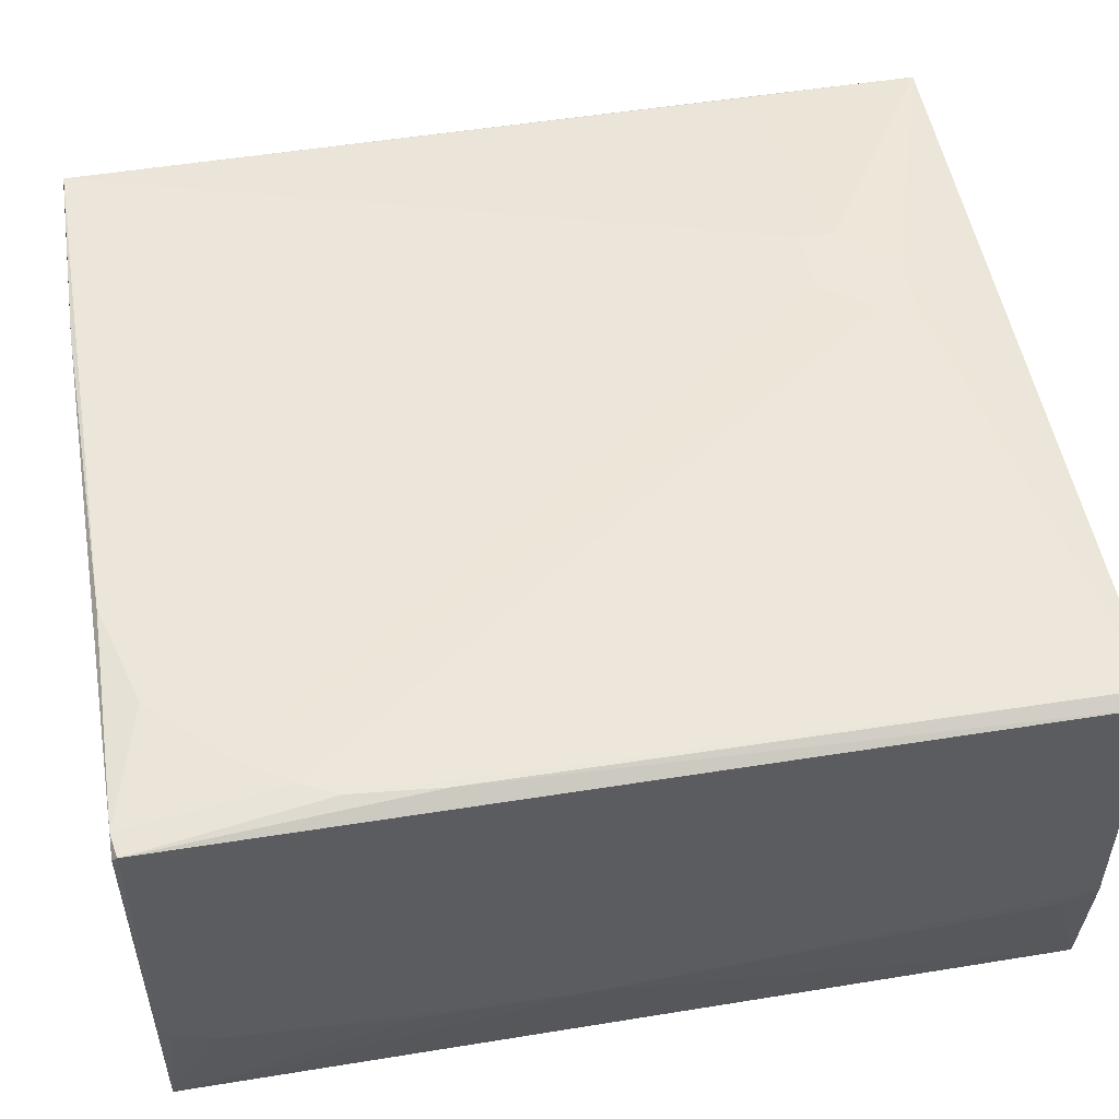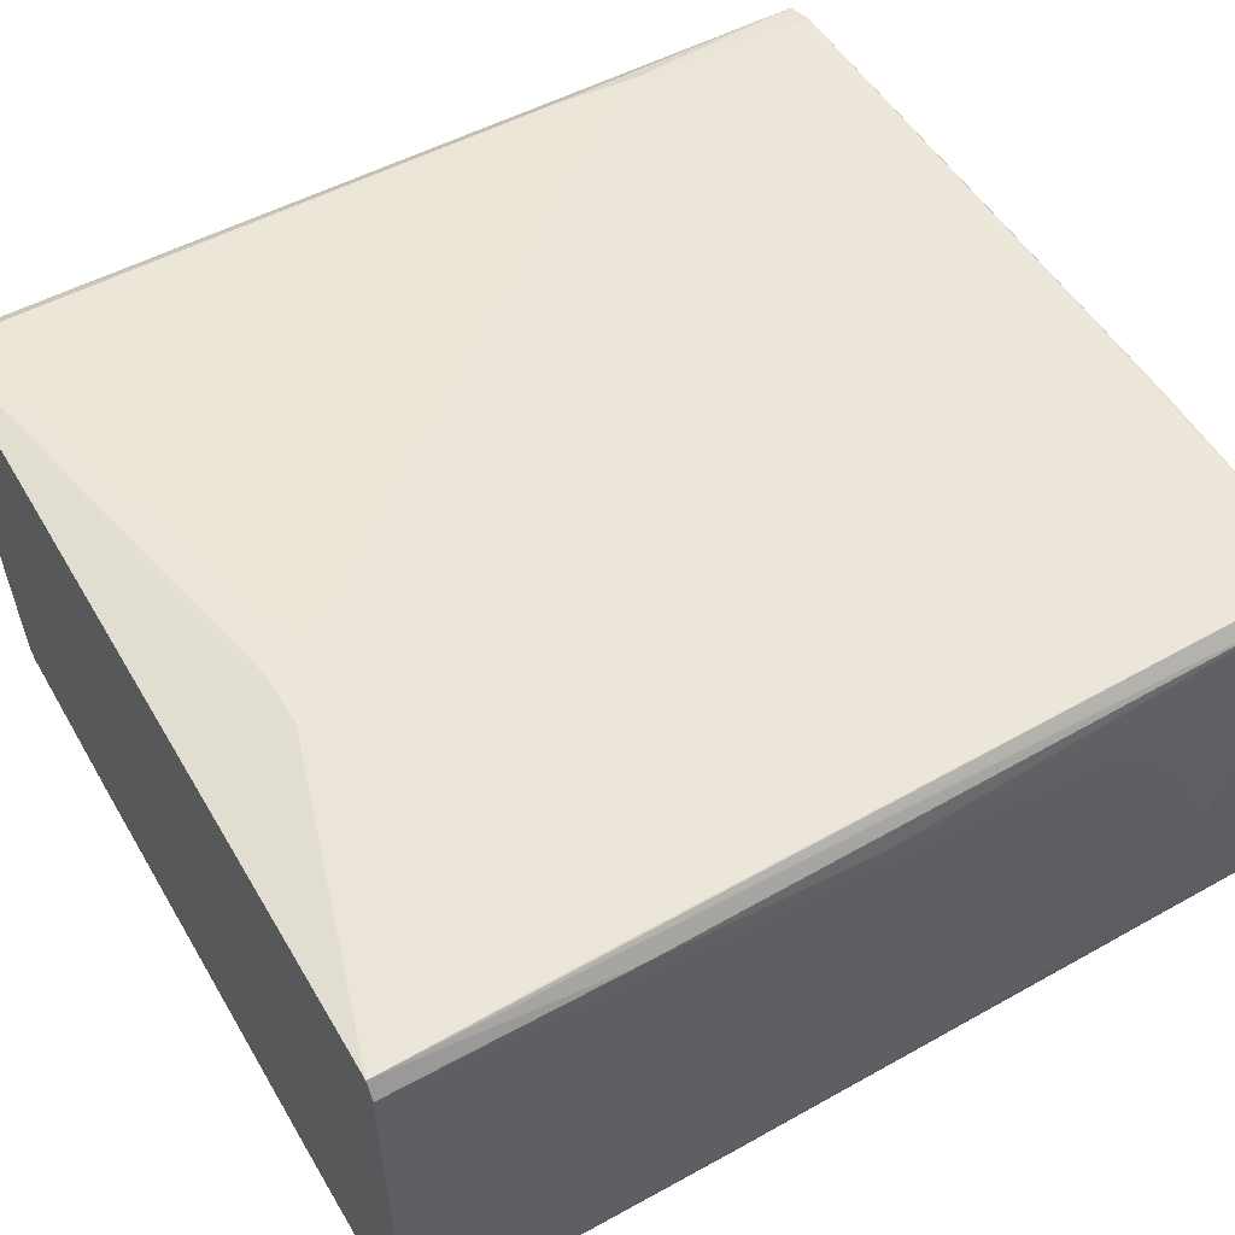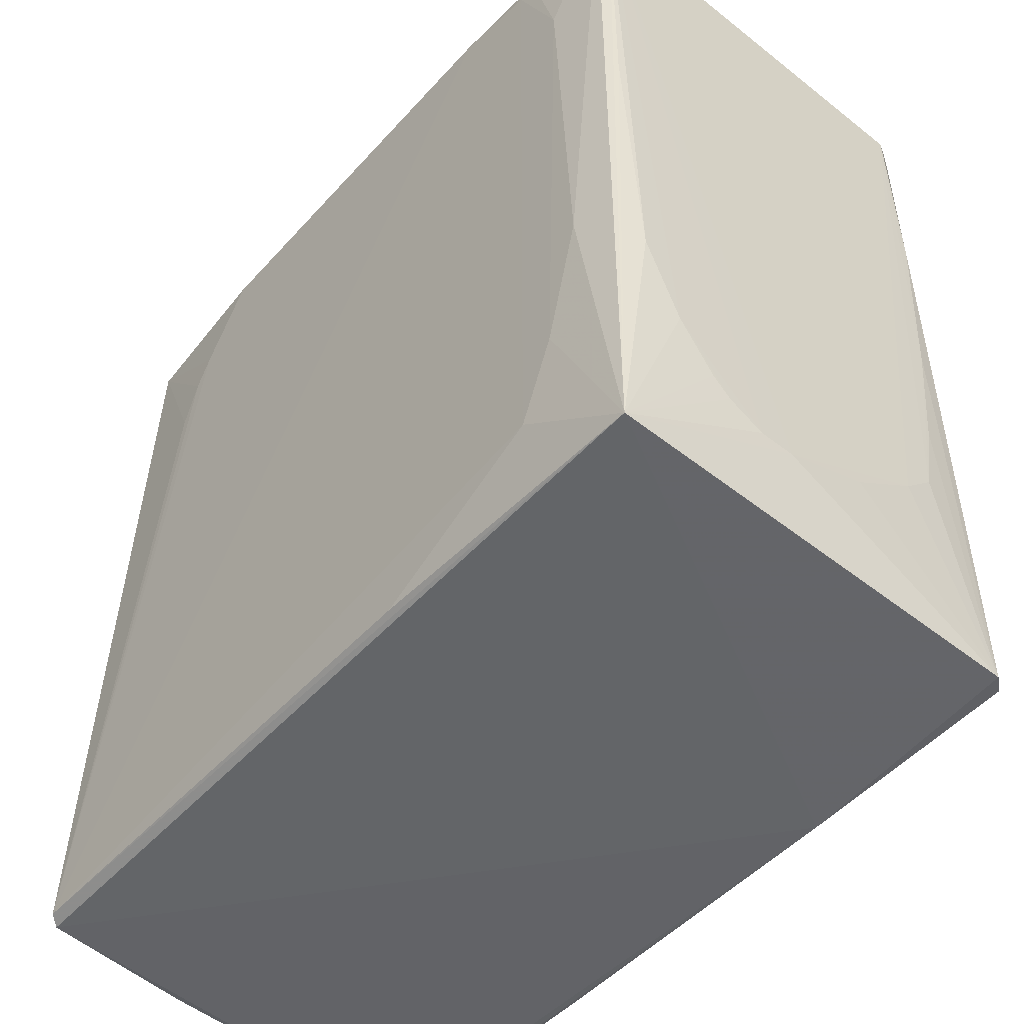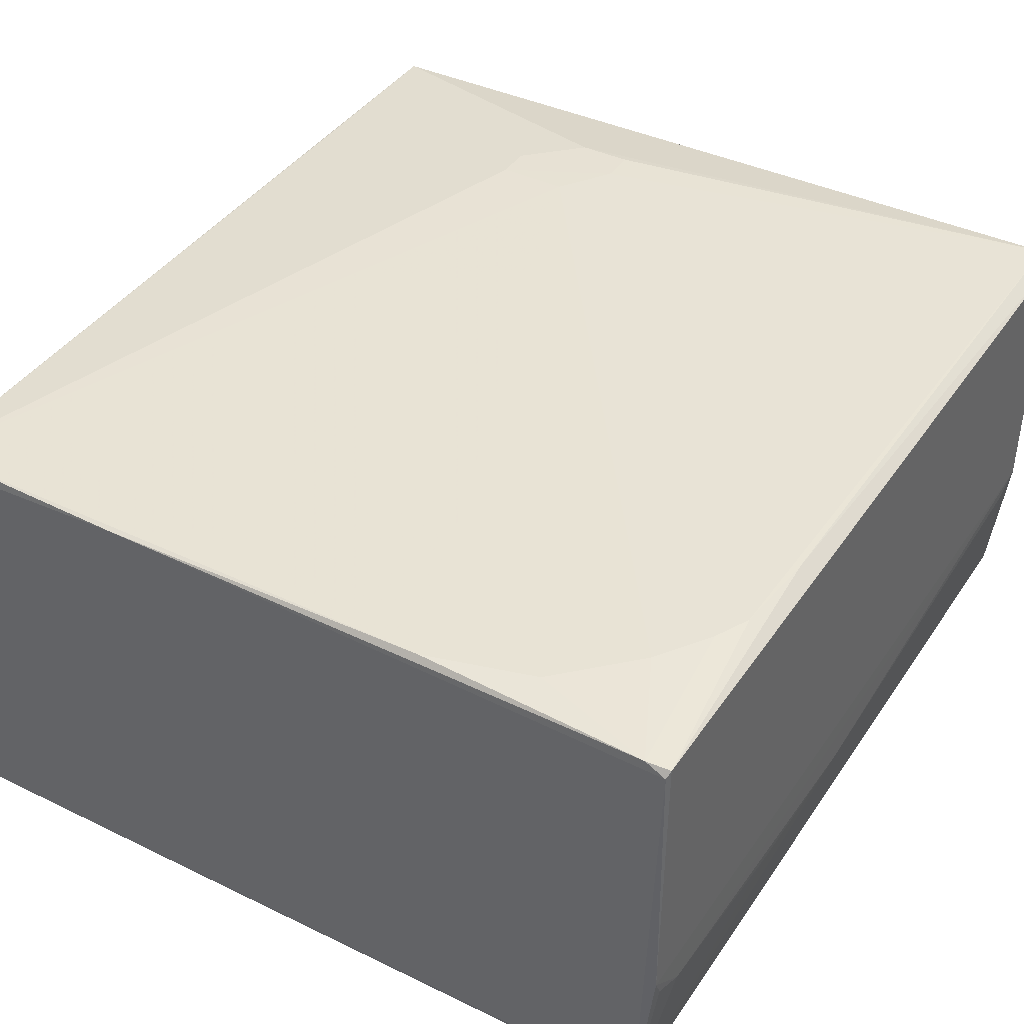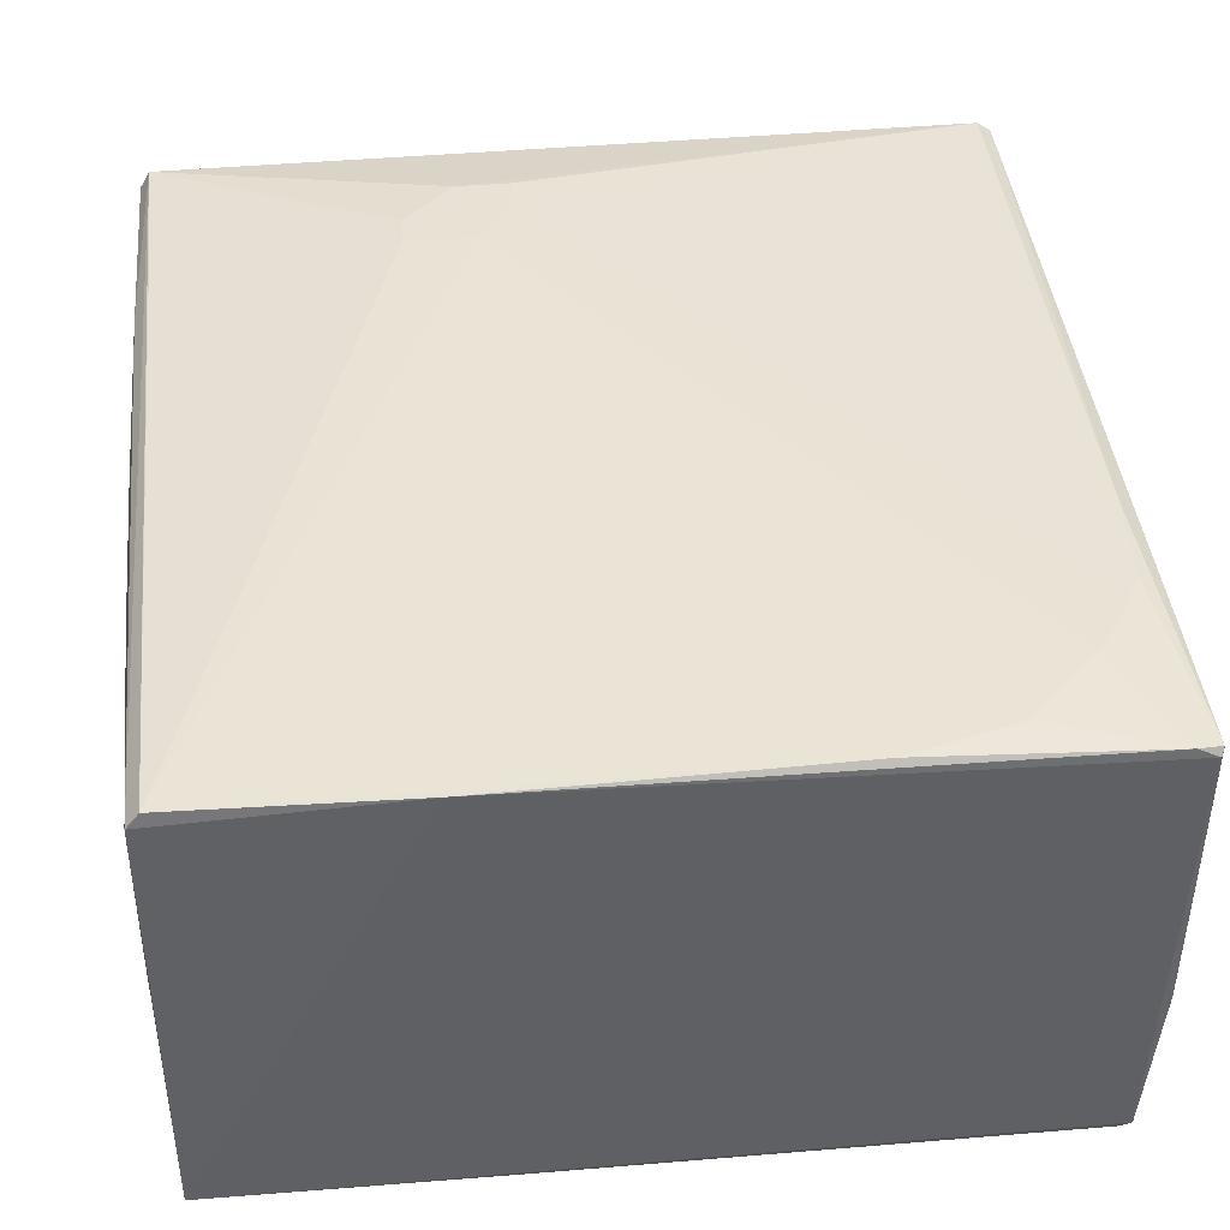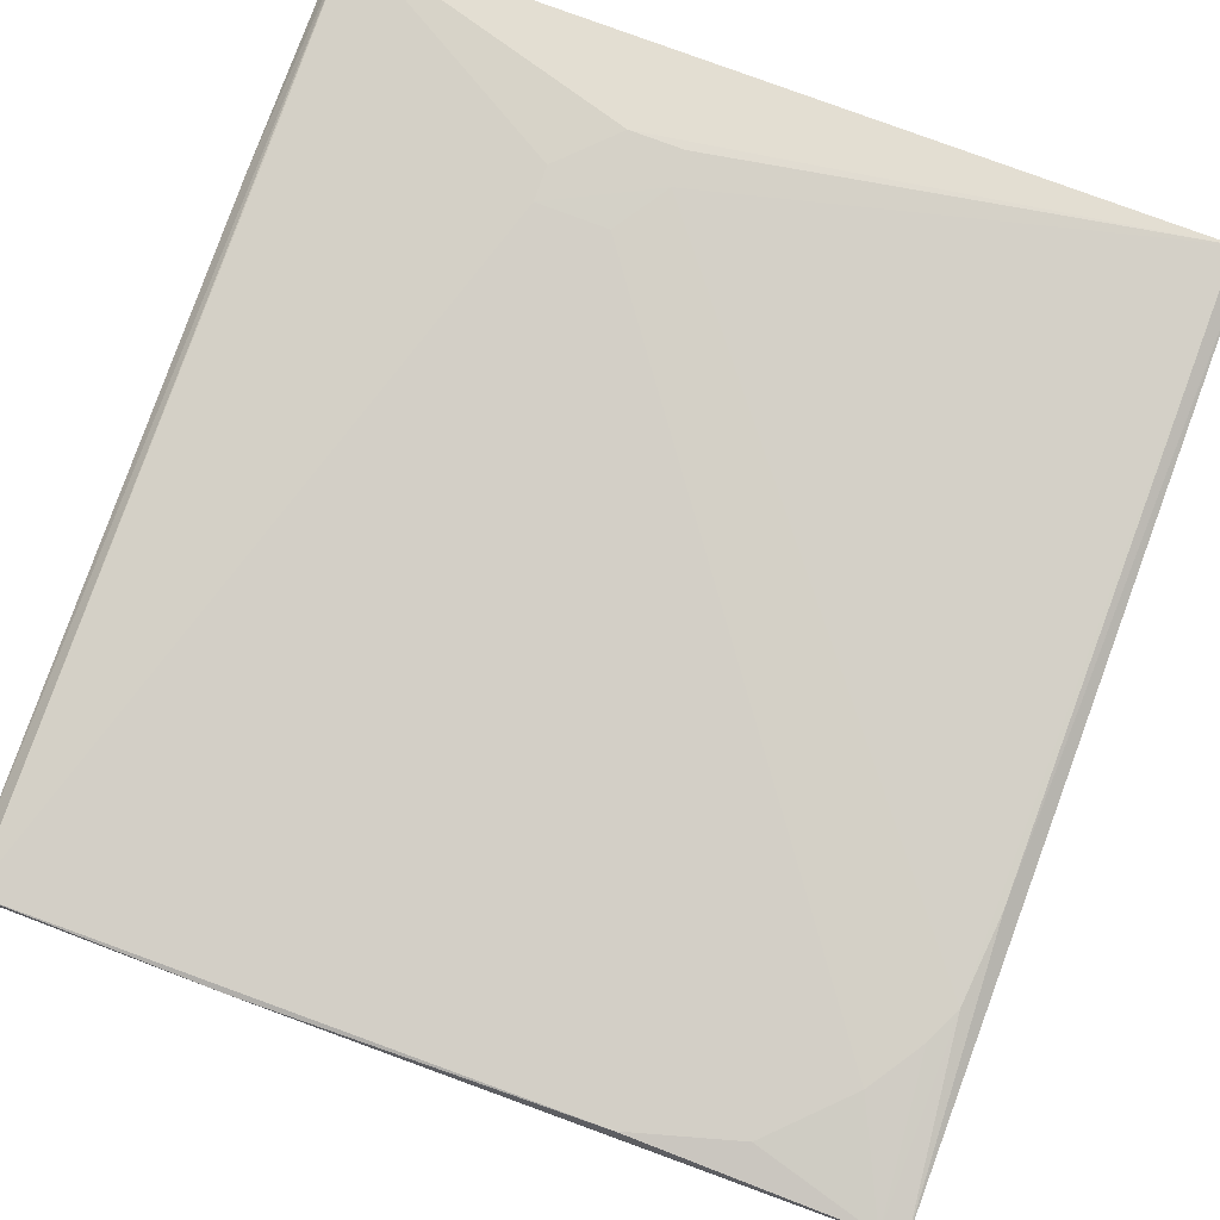
<metadata>
{"format":"obj","ext":"obj","renderer":"f3d","projection":"perspective","resolution":1024,"background":"white","views":[{"elev":50.7,"azim":-99.5,"up":"+Y"},{"elev":53.7,"azim":60.0,"up":"+Y"},{"elev":-51.3,"azim":49.5,"up":"+Z"},{"elev":39.8,"azim":-149.0,"up":"+Y"},{"elev":40.8,"azim":174.2,"up":"+Y"},{"elev":79.7,"azim":-159.6,"up":"+Y"}]}
</metadata>
<code>
v 0.04124 0.02246 0.09064
v 0.04231 -0.0219 0.09063
v 0.04094 0.02144 0.00085
v -0.04197 0.02051 0.00114
v -0.04197 -0.007604 0.09061
v 0.01181 -0.02372 0.001542
v 0.01003 0.02455 0.07269
v 0.04222 0.01549 0.02245
v -0.04085 0.02299 0.09064
v 0.04093 -0.02277 0.0009519
v -0.03958 -0.02401 0.001741
v 0.0397 0.02287 0.001027
v 0.04223 0.02071 0.09065
v -0.04022 -0.02161 0.09062
v 0.0118 0.02454 0.08164
v -0.03477 0.02267 0.01174
v -0.04223 0.02211 0.09062
v 0.03499 -0.02377 0.07624
v 0.04225 -0.01657 0.01888
v 0.01728 0.02257 0.0007209
v -0.04193 -0.01124 0.006345
v -0.0404 -0.02295 0.001187
v 0.0423 -0.004138 0.009909
v 0.04219 0.01903 0.04575
v 0.04218 0.02073 0.06743
v 0.006457 0.02455 0.08165
v 0.01712 0.02456 0.0727
v -0.03999 0.02265 0.0207
v -0.01674 0.02261 0.001477
v 0.04142 -0.02286 0.09061
v 0.02968 -0.02382 0.009903
v -0.02222 -0.02378 0.09056
v 0.04222 -0.02007 0.02782
v -0.04223 0.02124 0.001653
v -0.04187 -0.01297 0.04216
v -0.03996 -0.02247 0.07087
v 0.04227 0.01198 0.01889
v 0.04226 -0.01127 0.01171
v 0.0422 0.01726 0.03143
v 0.01718 0.02454 0.07624
v 0.04081 0.0226 0.07296
v 0.006451 0.02456 0.07807
v -0.02761 0.0226 0.004582
v -0.03987 0.02157 0.001208
v 0.03681 -0.02374 0.03323
v 0.02976 -0.0238 0.08875
v -0.03937 -0.0227 0.0906
v 0.04212 -0.02181 0.05836
v -0.042 -0.007485 0.001697
v -0.04074 0.02264 0.02973
v -0.04188 -0.009359 0.08703
v -0.04183 -0.0131 0.026
v 0.04227 0.004799 0.0135
v 0.04225 -0.01307 0.0135
v 0.04229 -0.007708 0.009916
v -0.03832 0.02266 0.01712
v 0.03327 -0.0238 0.01888
v 0.02075 -0.02381 0.09056
v 0.03318 -0.02375 0.08348
v -0.02936 -0.02378 0.07803
v -0.04194 -0.009451 0.002673
v -0.03113 -0.02375 0.07263
v -0.02759 -0.02379 0.08161
f 11 10 6
f 12 1 3
f 13 9 2
f 13 1 9
f 14 9 5
f 14 2 9
f 15 9 1
f 17 5 9
f 20 3 10
f 20 12 3
f 22 10 11
f 22 20 10
f 22 4 20
f 23 13 2
f 23 10 3
f 24 13 8
f 25 3 1
f 25 1 13
f 25 24 3
f 25 13 24
f 26 9 15
f 27 12 7
f 27 26 15
f 29 7 12
f 29 12 20
f 30 10 2
f 31 6 10
f 31 11 6
f 33 19 2
f 33 10 19
f 35 5 21
f 35 22 14
f 36 22 11
f 36 14 22
f 37 8 13
f 37 13 23
f 37 3 8
f 39 24 8
f 39 8 3
f 39 3 24
f 40 27 15
f 40 15 1
f 41 1 12
f 41 12 27
f 41 40 1
f 41 27 40
f 42 28 9
f 42 9 26
f 42 7 16
f 42 27 7
f 42 26 27
f 43 16 7
f 43 7 29
f 44 29 20
f 44 20 4
f 44 4 34
f 44 43 29
f 44 16 43
f 44 34 28
f 45 30 18
f 45 10 30
f 46 31 18
f 46 11 31
f 47 32 30
f 47 14 36
f 47 36 11
f 47 30 2
f 47 2 14
f 48 33 2
f 48 2 10
f 48 10 33
f 49 21 5
f 49 5 17
f 49 17 34
f 49 34 4
f 49 4 22
f 50 34 17
f 50 17 9
f 50 9 28
f 50 28 34
f 51 35 14
f 51 14 5
f 51 5 35
f 52 35 21
f 52 21 22
f 52 22 35
f 53 37 23
f 53 23 3
f 53 3 37
f 54 38 19
f 54 19 10
f 54 10 38
f 55 38 10
f 55 10 23
f 55 19 38
f 55 23 2
f 55 2 19
f 56 44 28
f 56 16 44
f 56 42 16
f 56 28 42
f 57 31 10
f 57 10 45
f 57 45 18
f 57 18 31
f 58 32 11
f 58 11 46
f 58 46 30
f 58 30 32
f 59 46 18
f 59 18 30
f 59 30 46
f 61 49 22
f 61 22 21
f 61 21 49
f 62 60 47
f 62 47 11
f 62 11 60
f 63 60 11
f 63 11 32
f 63 32 47
f 63 47 60

</code>
